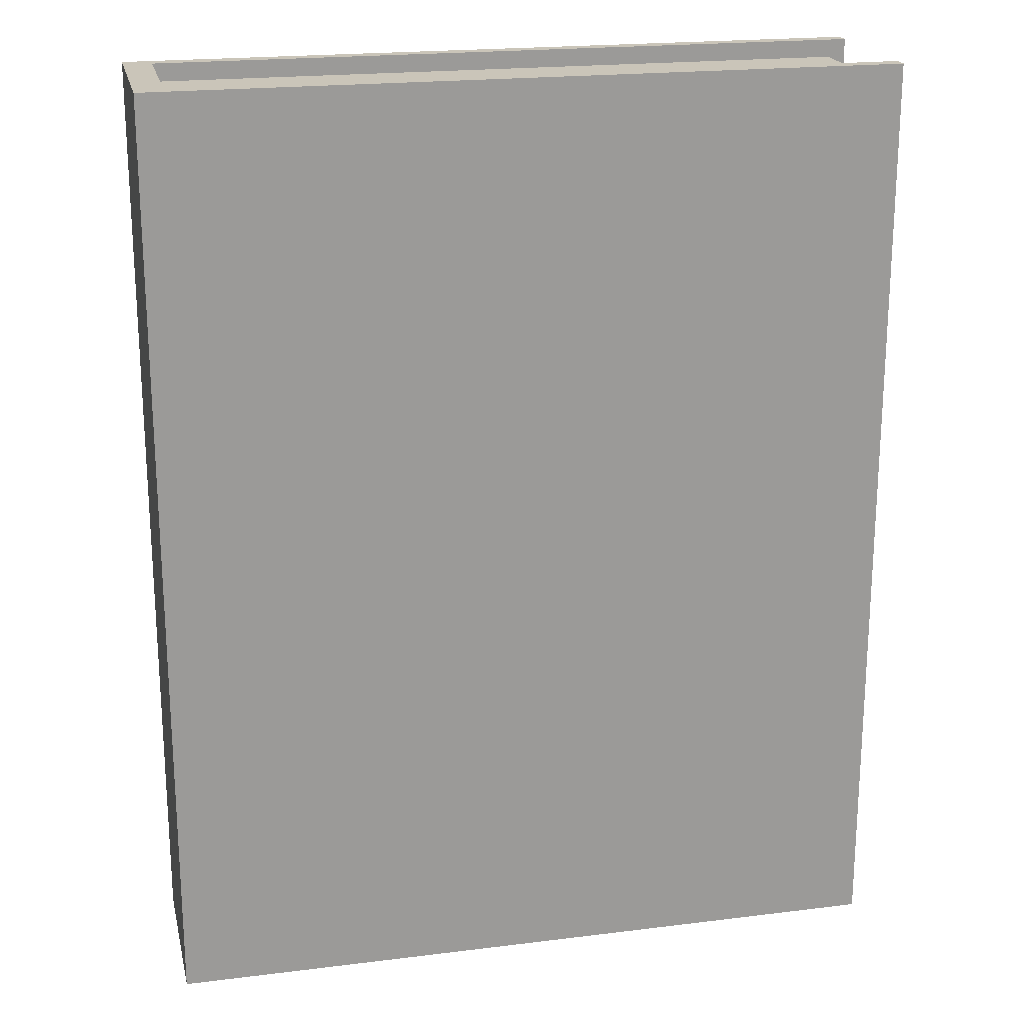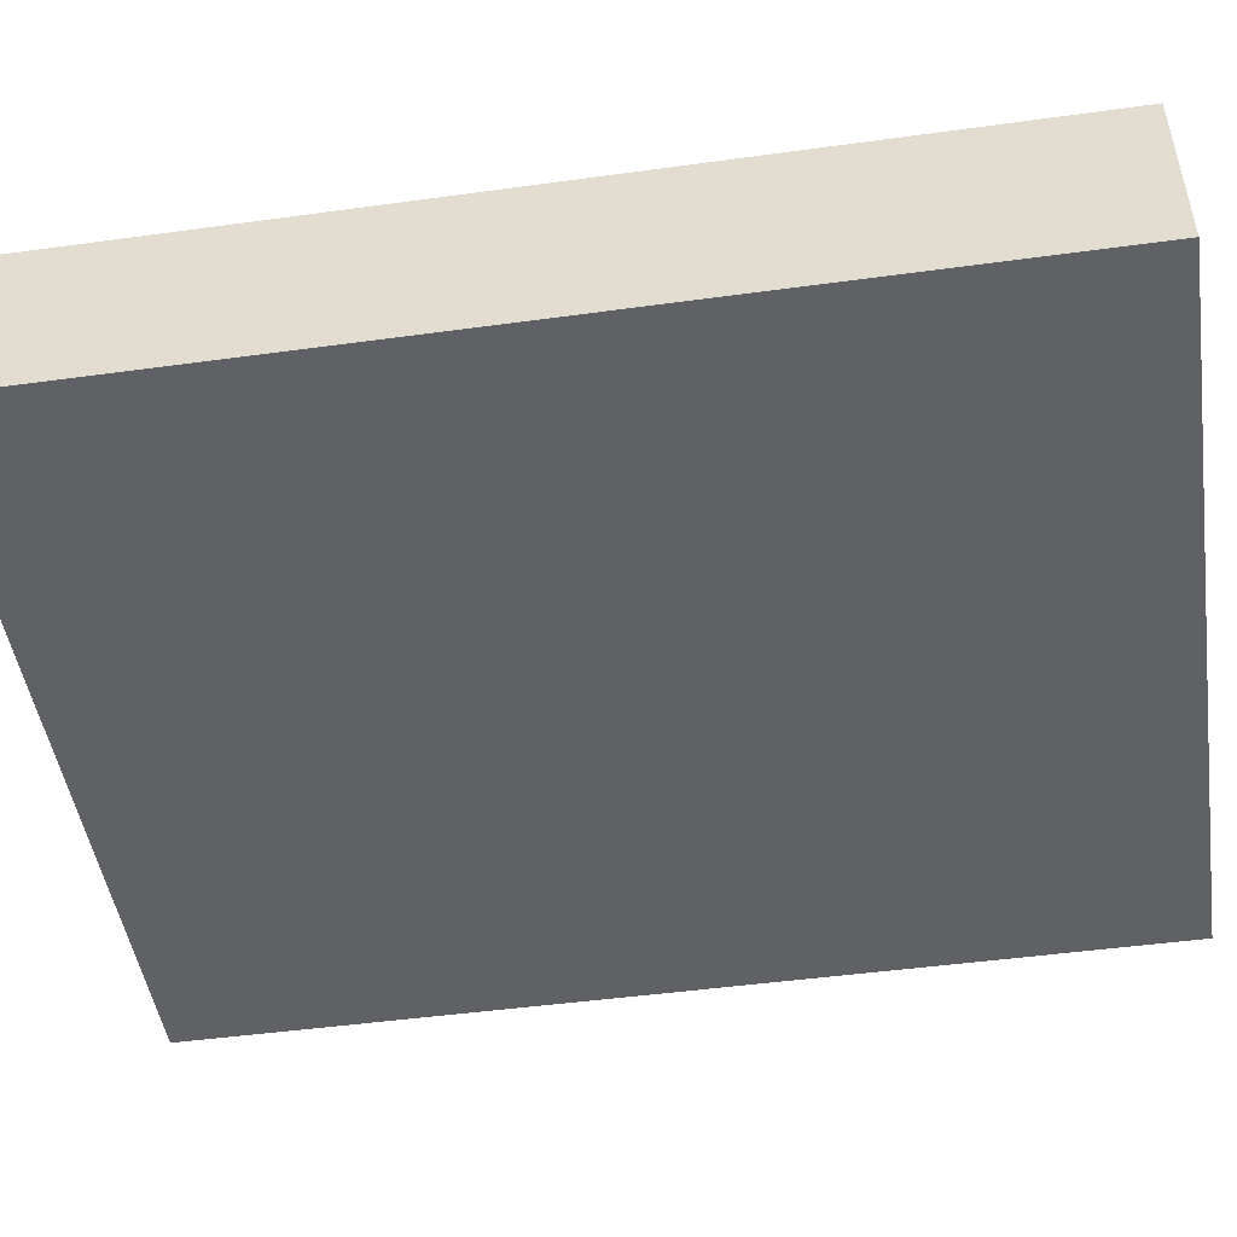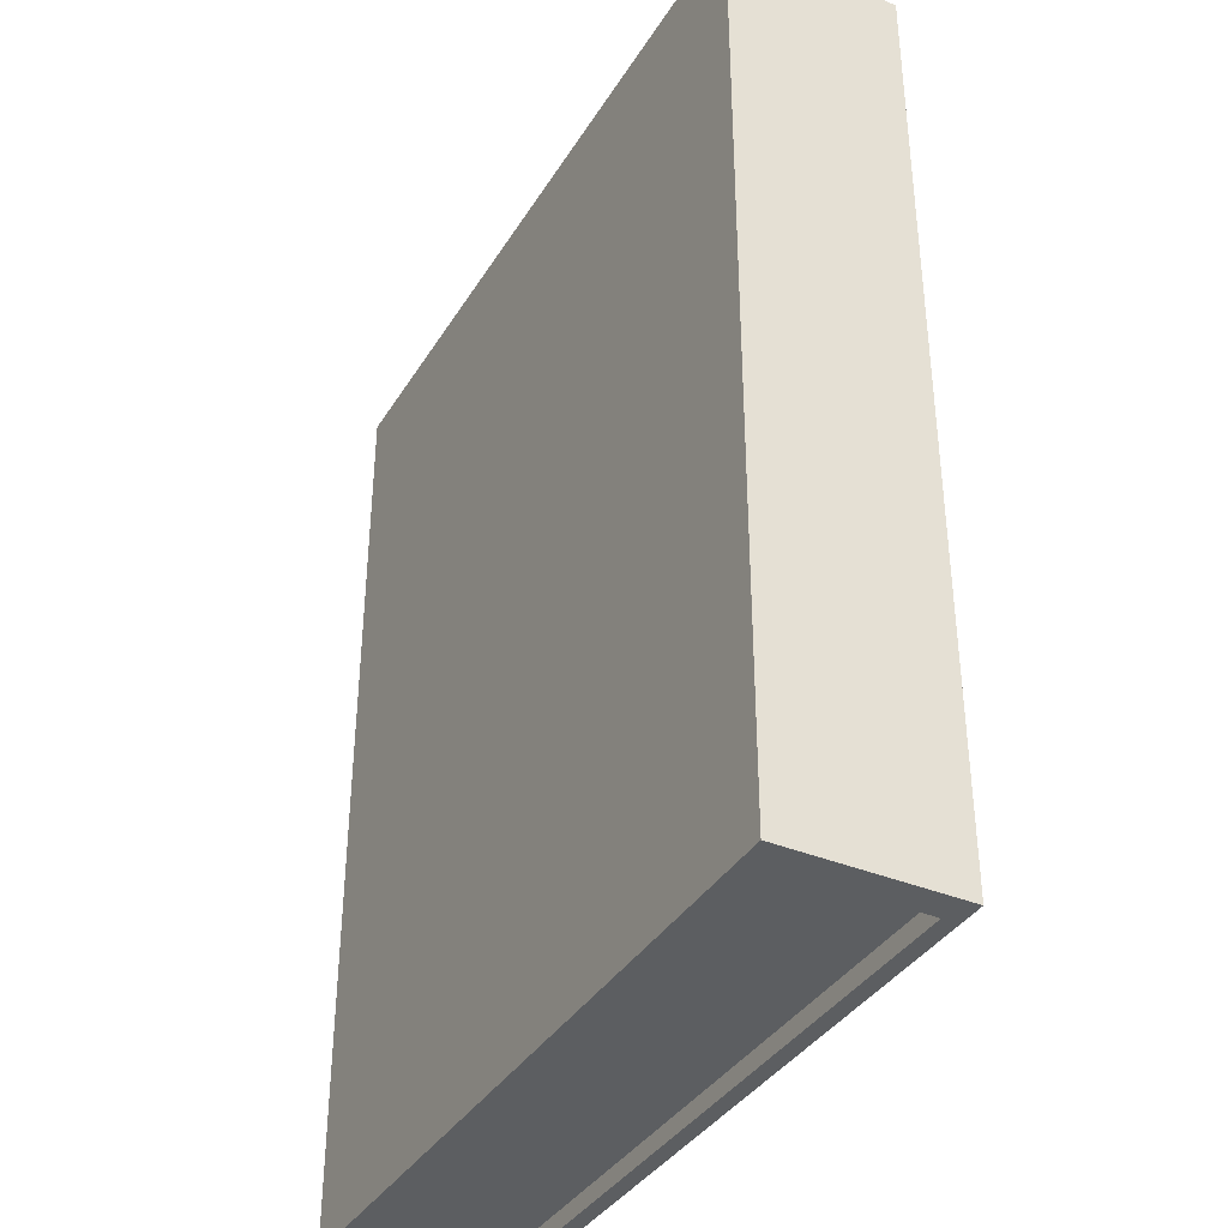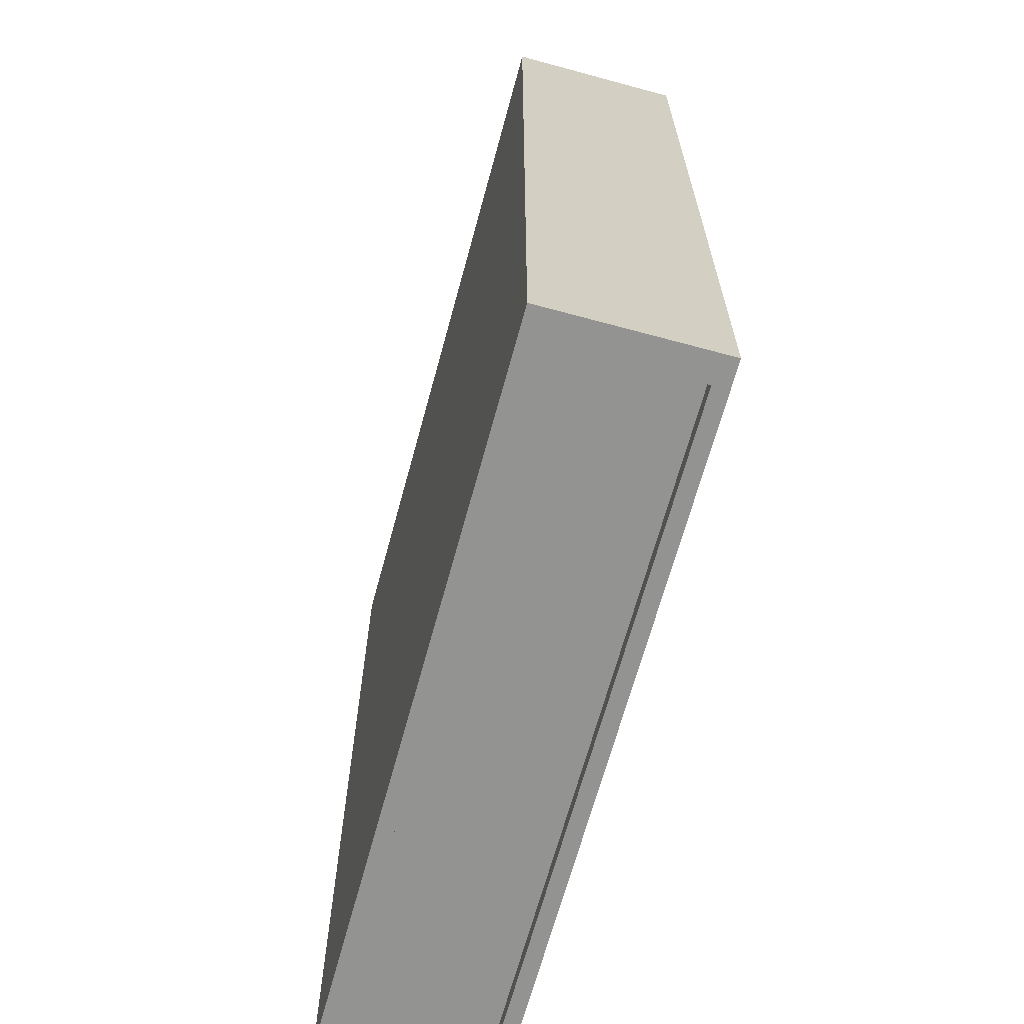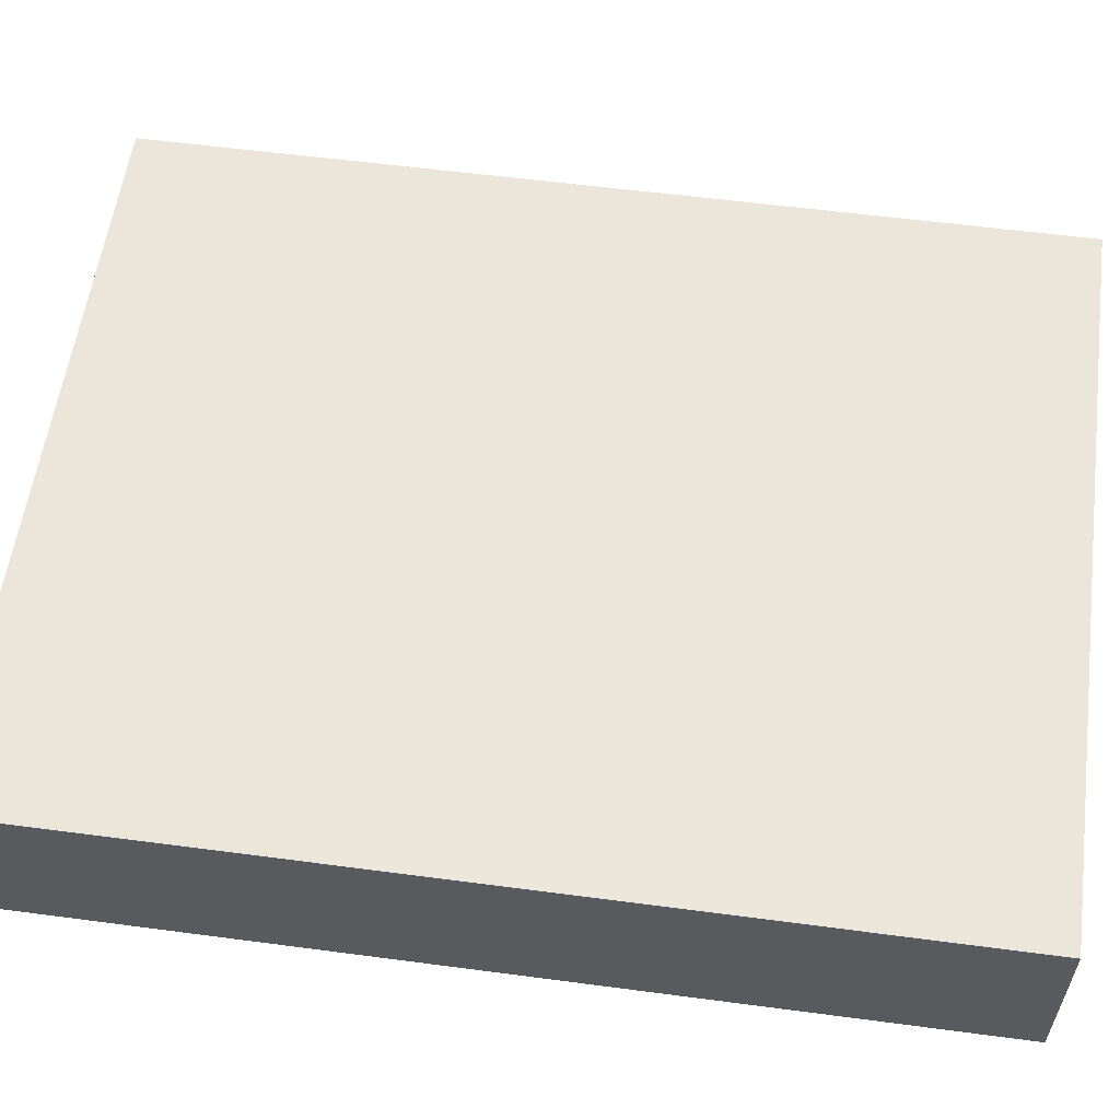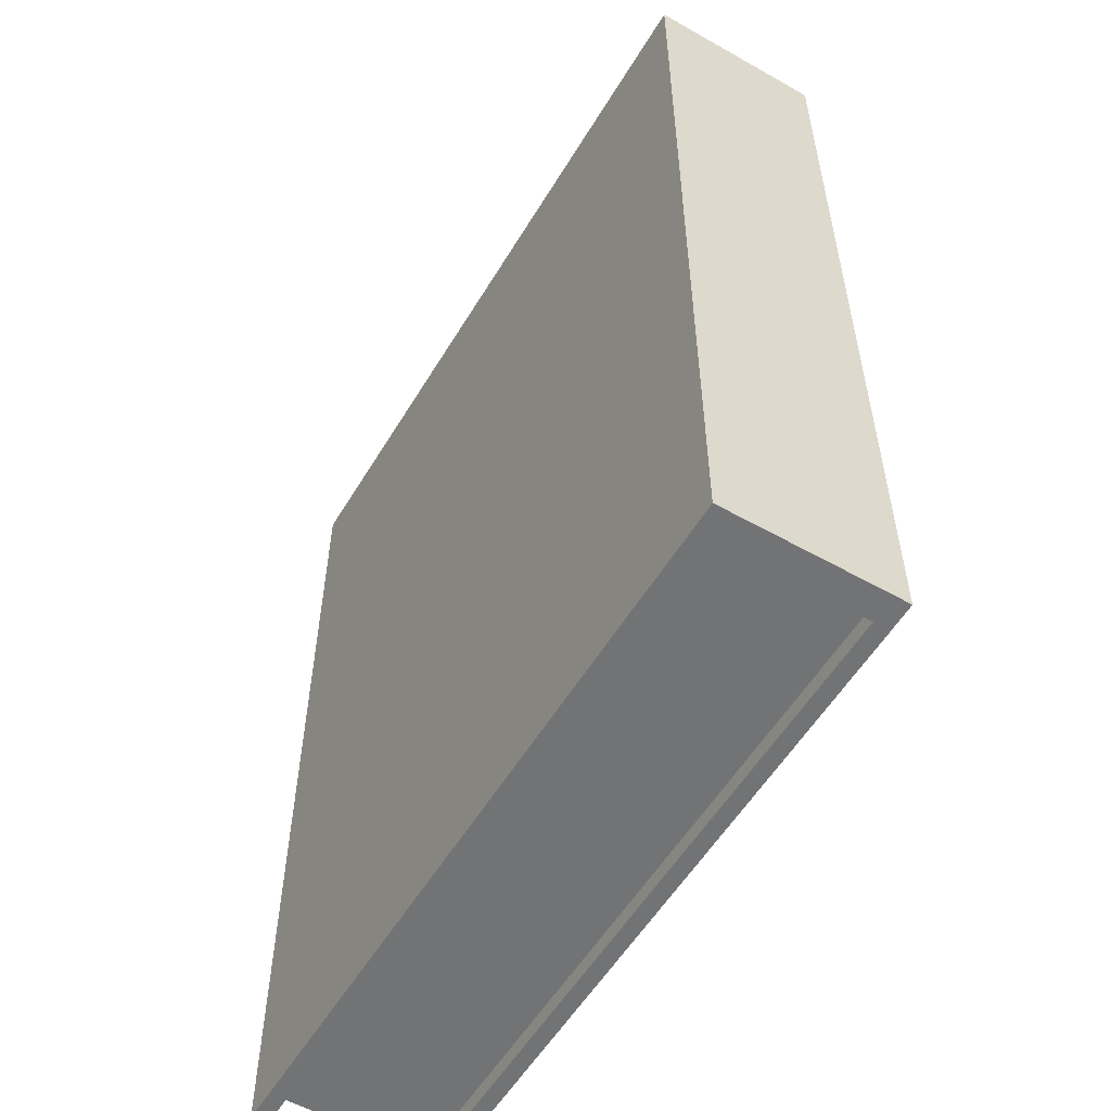
<metadata>
{"format":"obj","ext":"obj","renderer":"f3d","projection":"perspective","resolution":1024,"background":"white","views":[{"elev":20.6,"azim":167.3,"up":"+Z"},{"elev":-48.2,"azim":98.7,"up":"+Y"},{"elev":-37.3,"azim":61.9,"up":"+Z"},{"elev":-66.7,"azim":74.8,"up":"+Z"},{"elev":57.6,"azim":97.8,"up":"+Y"},{"elev":-55.8,"azim":59.3,"up":"+Z"}]}
</metadata>
<code>
o BookGeneric
g BookGeneric
v -0.01586 0.009098 -0.01
v -0.41 0.009098 -0.01
v -0.01586 0.0909 -0.01
v -0.41 0.0909 -0.01
v -0.41 0.009098 -0.52
v -0.41 0.0909 -0.52
v -0.01586 0.009098 -0.52
v -0.01586 0.0909 -0.52
v 0 0 -0.53
v 0 0 0
v 0 0.1 -0.53
v 0 0.1 0
v -0.42 0.1 0
v -0.42 0.1 -0.53
v -0.42 0 -0.53
v -0.42 0 0
v -0.42 0.009098 0
v -0.42 0.009098 -0.53
v -0.42 0.0909 0
v -0.01586 0.0909 0
v -0.01586 0.009098 -0.53
v -0.01586 0.0909 -0.53
v -0.42 0.0909 -0.53
v -0.01586 0.009098 0
f 3 4 2 1
f 4 6 5 2
f 6 8 7 5
f 11 12 10 9
f 11 14 13 12
f 10 16 15 9
f 17 18 15 16
f 19 20 12 13
f 21 22 11 9
f 23 19 13 14
f 18 21 9 15
f 22 23 14 11
f 24 17 16 10
f 20 24 10 12
f 2 5 18 17
f 4 3 20 19
f 7 8 22 21
f 6 4 19 23
f 5 7 21 18
f 8 6 23 22
f 1 2 17 24
f 3 1 24 20

</code>
